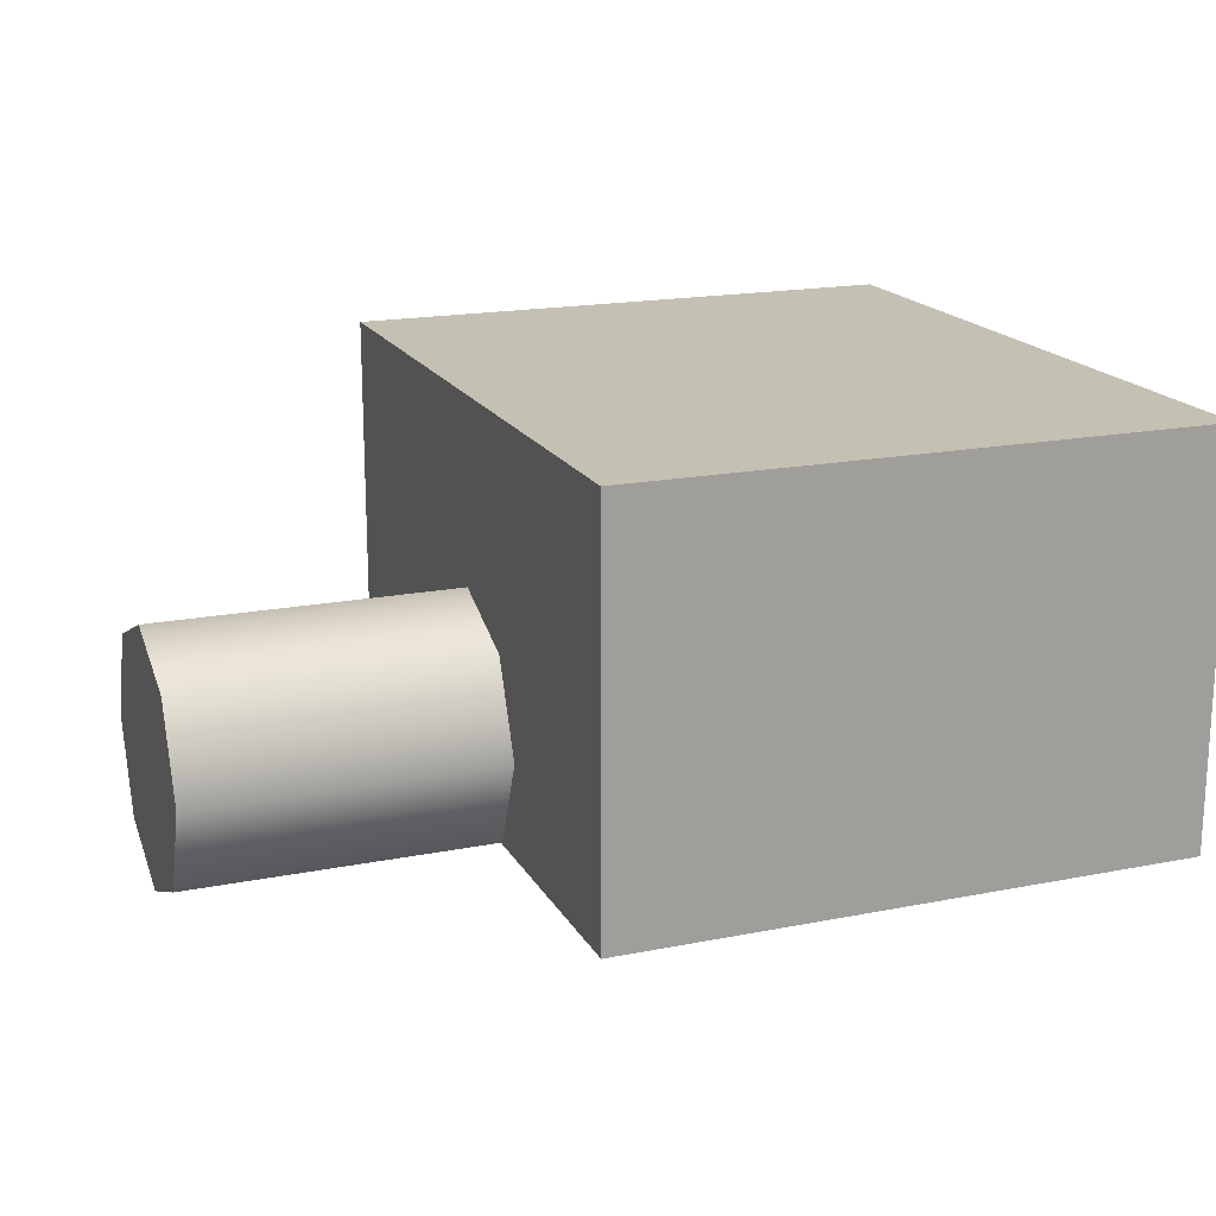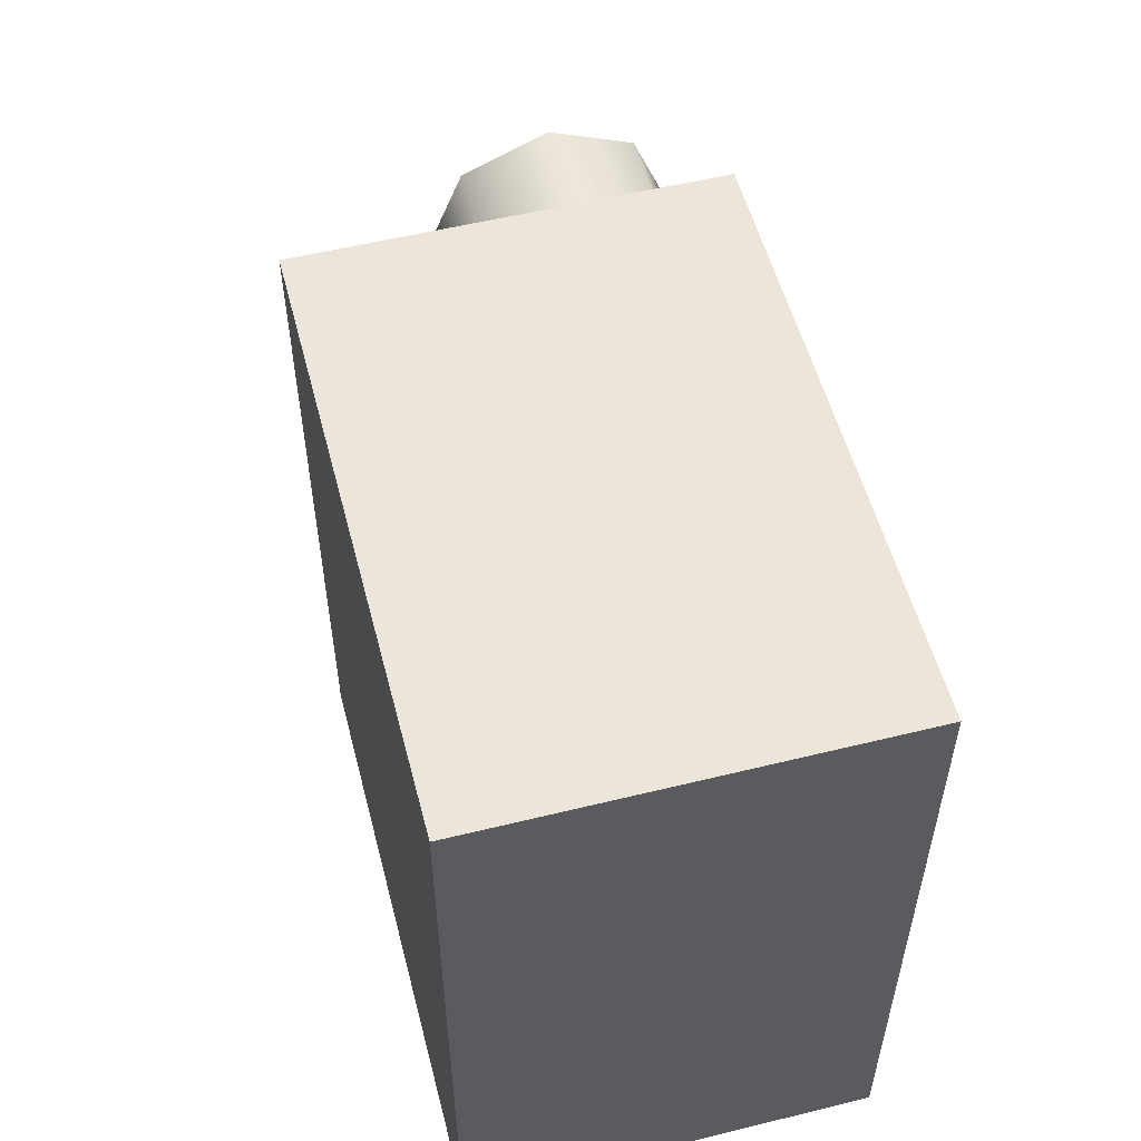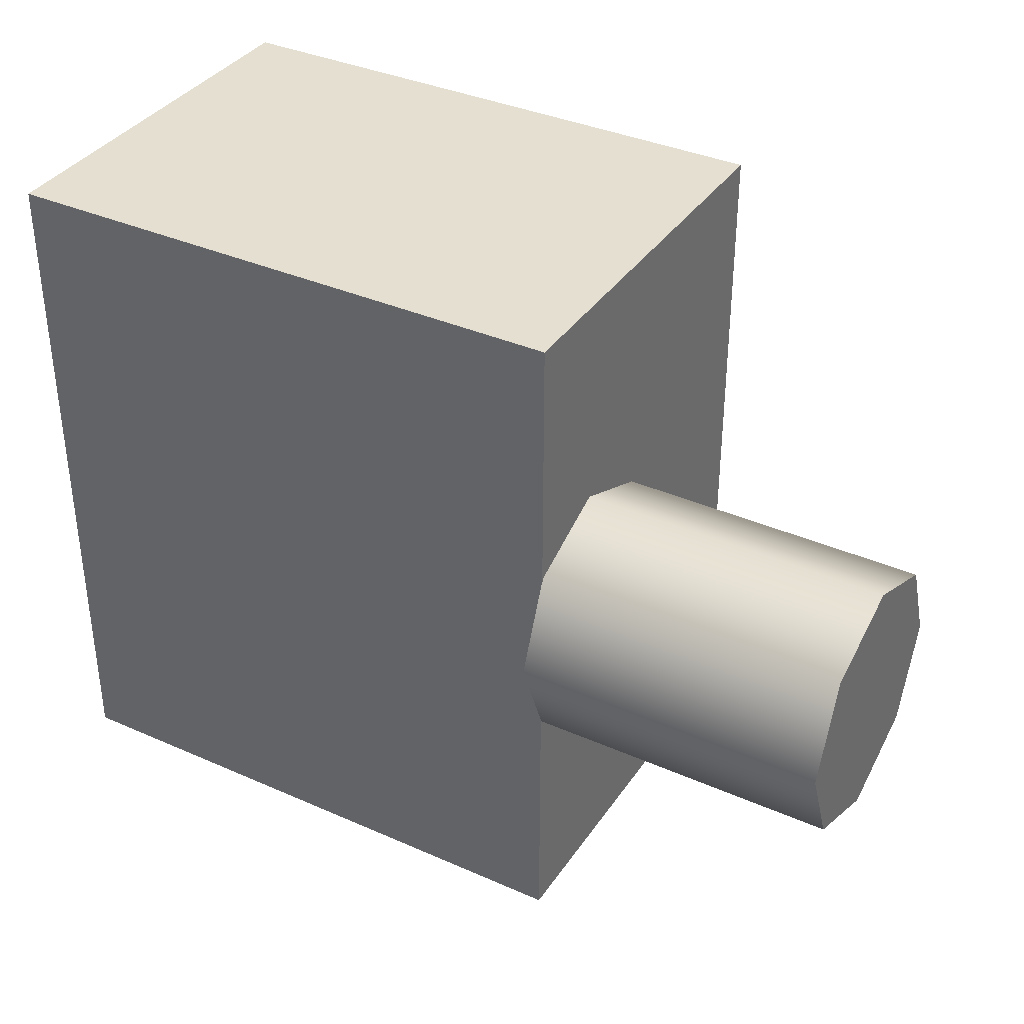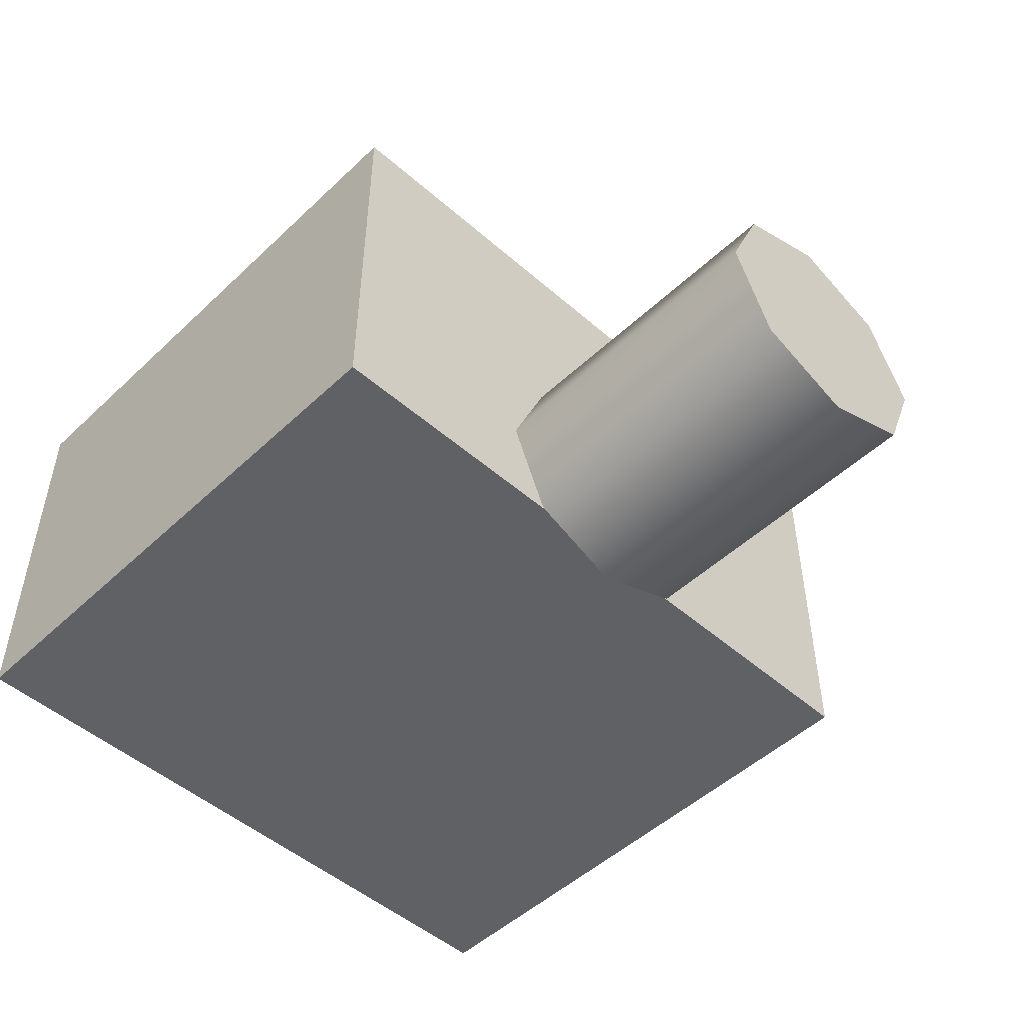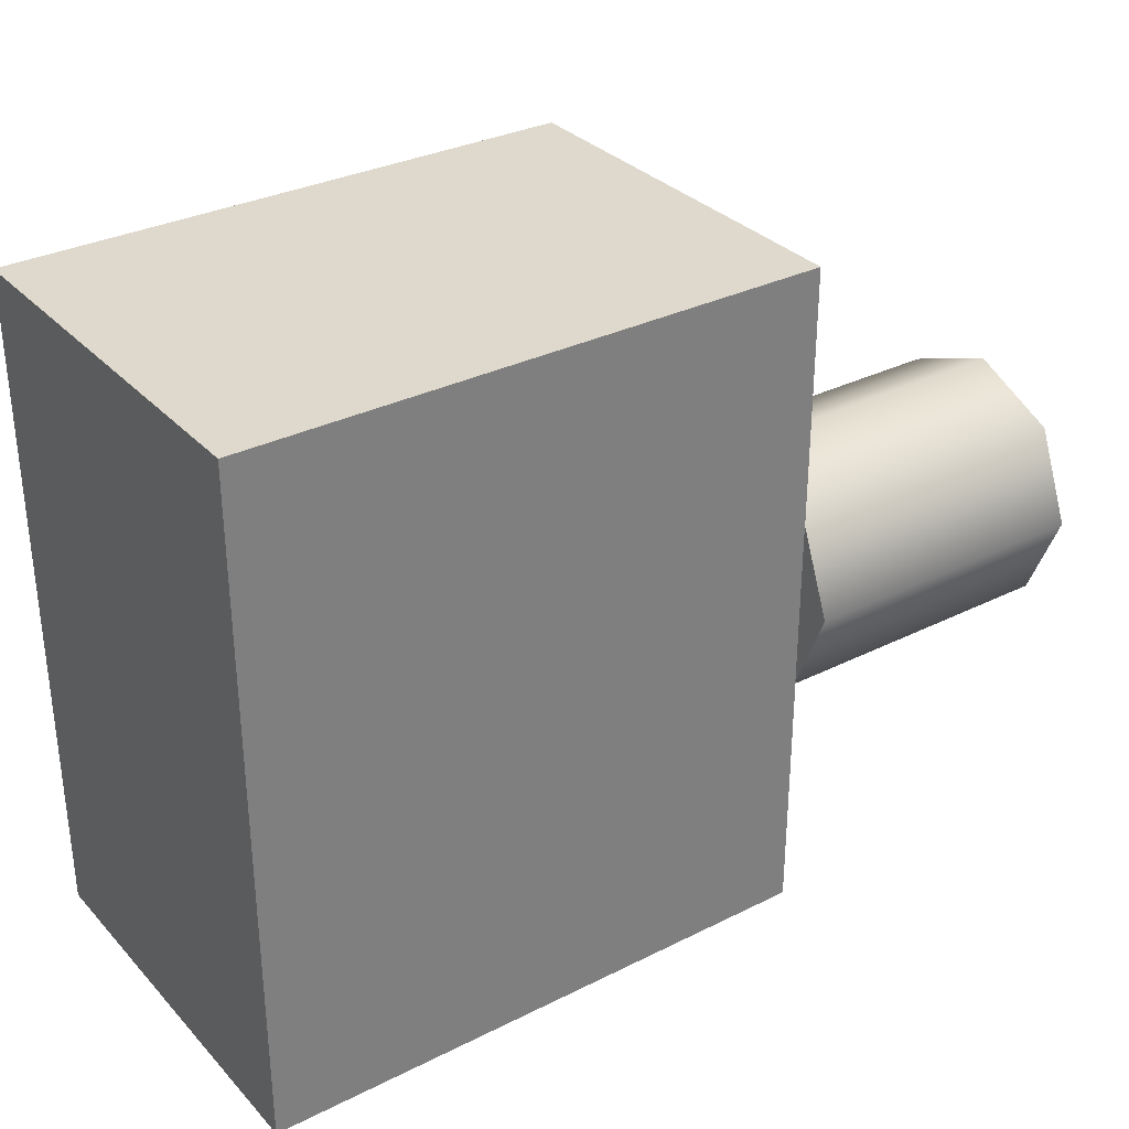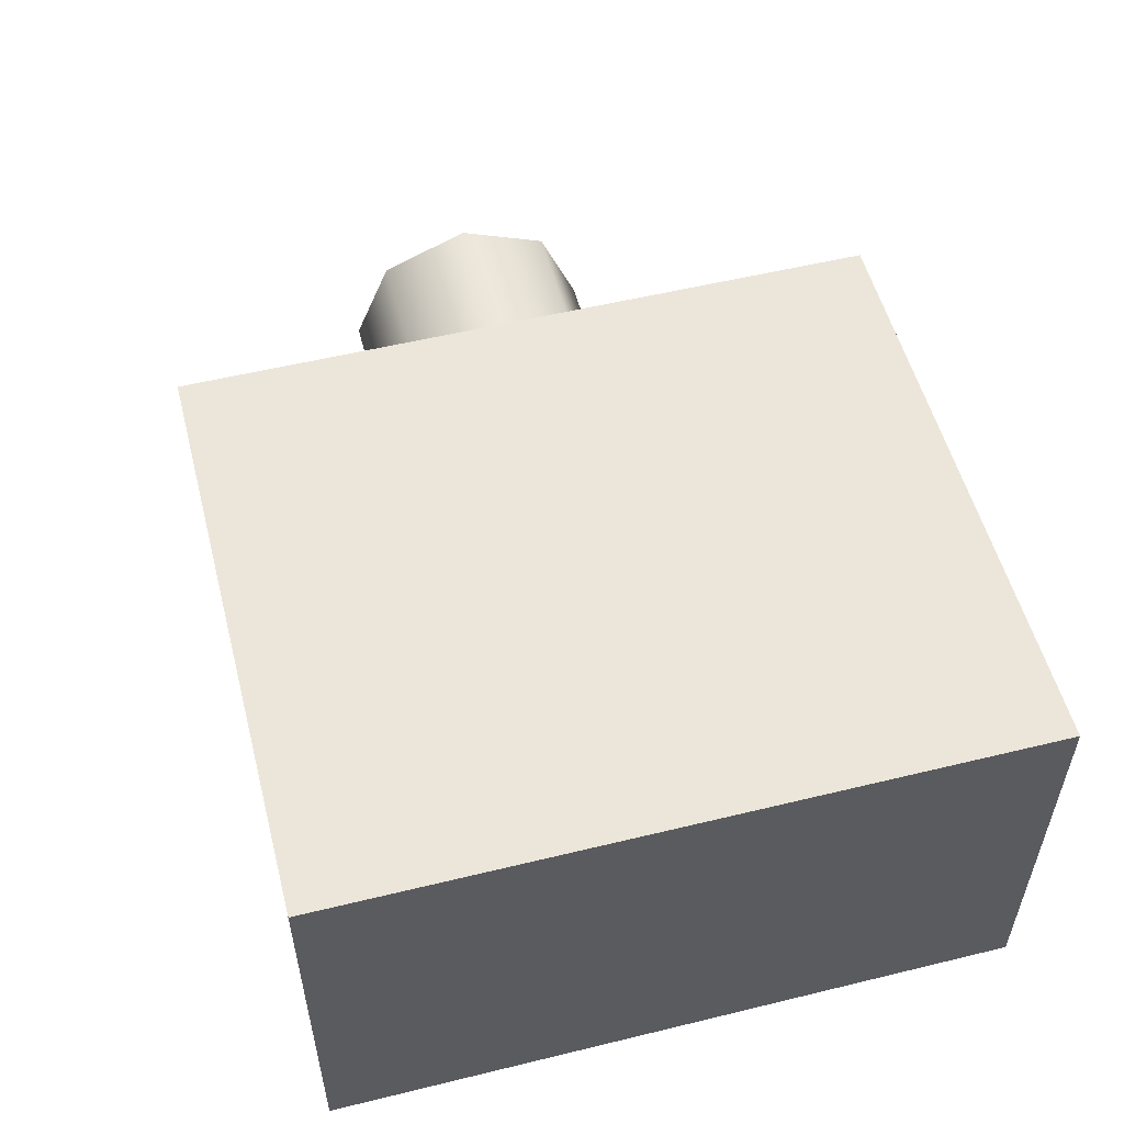
<metadata>
{"format":"obj","ext":"obj","renderer":"f3d","projection":"perspective","resolution":1024,"background":"white","views":[{"elev":18.0,"azim":-21.1,"up":"+Z"},{"elev":54.6,"azim":75.4,"up":"+Y"},{"elev":36.6,"azim":-150.1,"up":"+Y"},{"elev":-49.4,"azim":-134.0,"up":"+Z"},{"elev":31.9,"azim":144.9,"up":"+Y"},{"elev":54.2,"azim":75.5,"up":"+Z"}]}
</metadata>
<code>
g mount_all_unv_dloc_ird_LOD1
v -0.0169 0.005265 0.004962
v -0.0347 0.005265 0.004962
v -0.0347 0.007528 -0.0003832
v -0.0169 0.007528 -0.0003832
v -0.0347 0.005313 -0.005693
v -0.0169 0.005313 -0.005693
v -0.0347 -1.069e-06 -0.007883
v -0.0169 -1.069e-06 -0.007883
v -0.0169 -1.072e-06 0.007117
v -0.0347 -1.072e-06 0.007117
v -0.0169 -0.005267 0.004962
v -0.0347 -0.005267 0.004962
v -0.0169 -0.00753 -0.0003832
v -0.0347 -0.00753 -0.0003832
v -0.0169 -0.005316 -0.005693
v -0.0347 -0.005316 -0.005693
v -0.0169 -1.069e-06 -0.007883
v -0.0347 -1.069e-06 -0.007883
v -0.0347 0.005265 0.004962
v -0.0347 -1.072e-06 0.007117
v -0.0347 -1.069e-06 -0.007883
v -0.0347 -0.005267 0.004962
v -0.0347 -0.00753 -0.0003832
v -0.0347 -0.005316 -0.005693
v -0.0347 0.007528 -0.0003832
v -0.0347 0.005313 -0.005693
v -0.0169 0.005313 -0.005693
v -0.0169 -0.00753 -0.0003832
v -0.0169 0.007528 -0.0003832
v -0.0169 -0.005316 -0.005693
v -0.0169 -1.069e-06 -0.007883
v 0.01714 -0.02016 0.01785
v 0.01714 -0.02016 -0.005798
v -0.01691 -0.02016 -0.005798
v -0.01691 -0.02016 0.01785
v 0.01714 -0.02016 -0.005798
v 0.01714 0.02015 -0.005798
v -0.01691 0.02015 -0.005798
v -0.01691 -0.02016 -0.005798
v 0.01714 0.02015 -0.005798
v 0.01714 0.02015 0.01785
v -0.01691 0.02015 0.01785
v -0.01691 0.02015 -0.005798
v 0.01714 0.02015 0.01785
v 0.01714 -0.02016 0.01785
v -0.01691 -0.02016 0.01785
v -0.01691 0.02015 0.01785
v -0.01691 -0.02016 0.01785
v -0.01691 -0.02016 -0.005798
v -0.01691 0.02015 -0.005798
v -0.01691 0.02015 0.01785
v 0.01714 0.02015 0.01785
v 0.01714 0.02015 -0.005798
v 0.01714 -0.02016 -0.005798
v 0.01714 -0.02016 0.01785
g mount_all_unv_dloc_ird_LOD1_0
f 3 2 1
f 4 3 1
f 5 3 4
f 6 5 4
f 7 5 6
f 8 7 6
f 1 2 9
f 2 10 9
f 9 10 11
f 10 12 11
f 11 12 13
f 12 14 13
f 13 14 15
f 14 16 15
f 15 16 17
f 16 18 17
f 21 20 19
f 22 20 21
f 23 22 21
f 24 23 21
f 21 19 25
f 21 25 26
f 29 28 27
f 30 27 28
f 27 30 31
f 34 33 32
f 35 34 32
f 38 37 36
f 39 38 36
f 42 41 40
f 43 42 40
f 46 45 44
f 47 46 44
f 50 49 48
f 51 50 48
f 54 53 52
f 55 54 52

</code>
